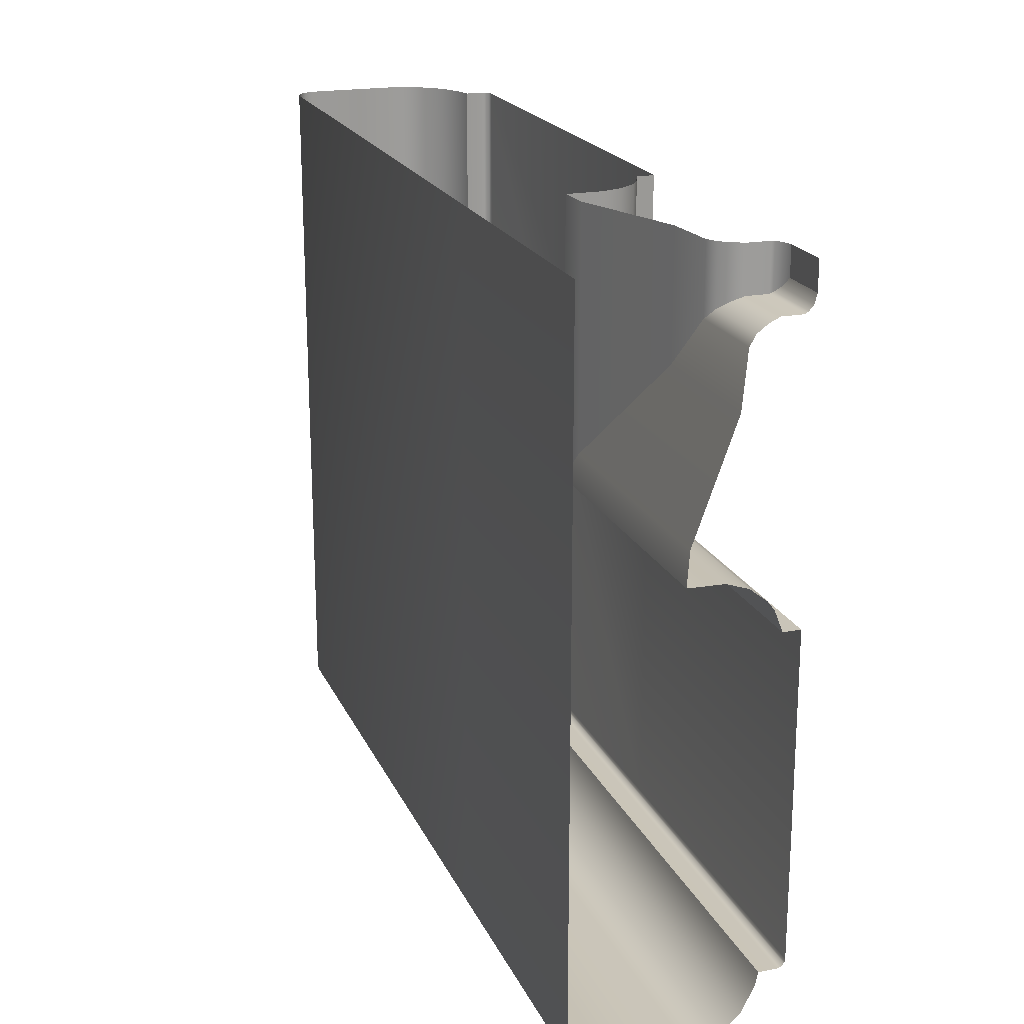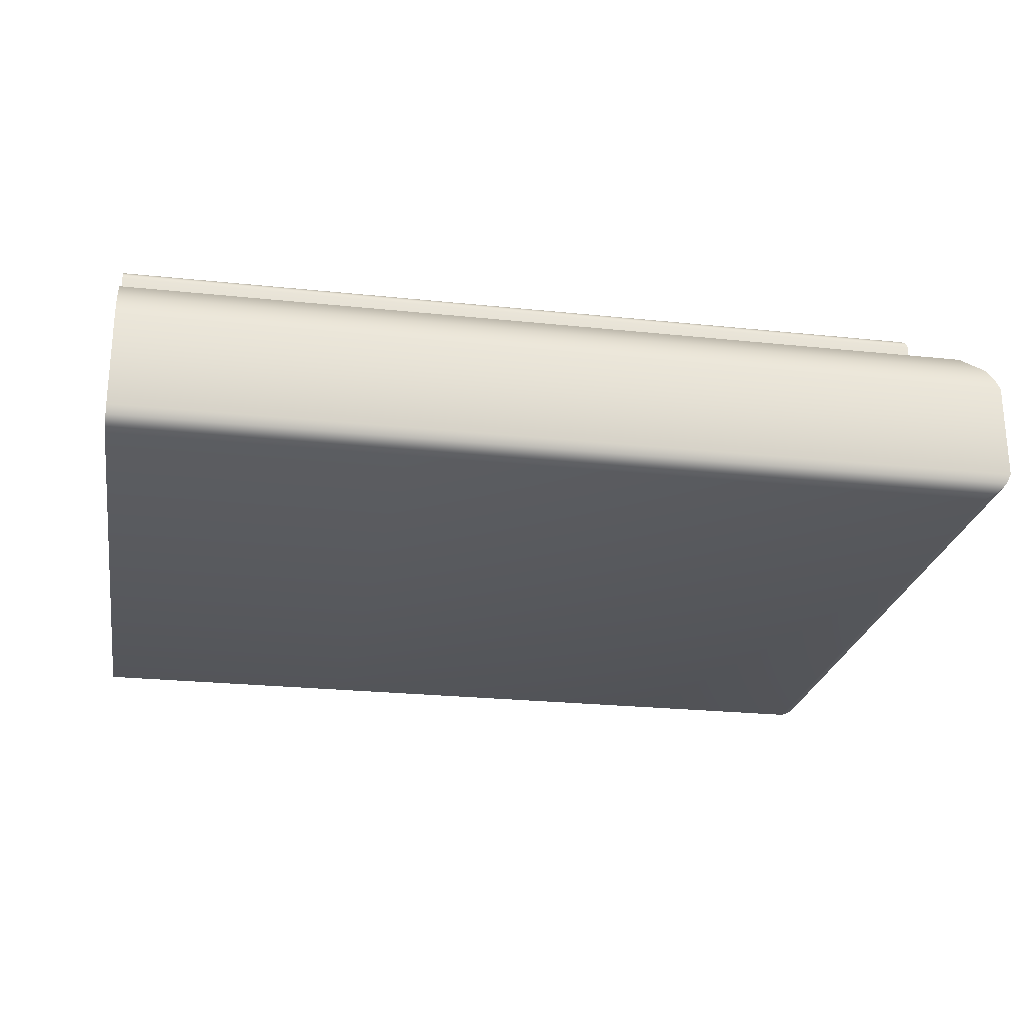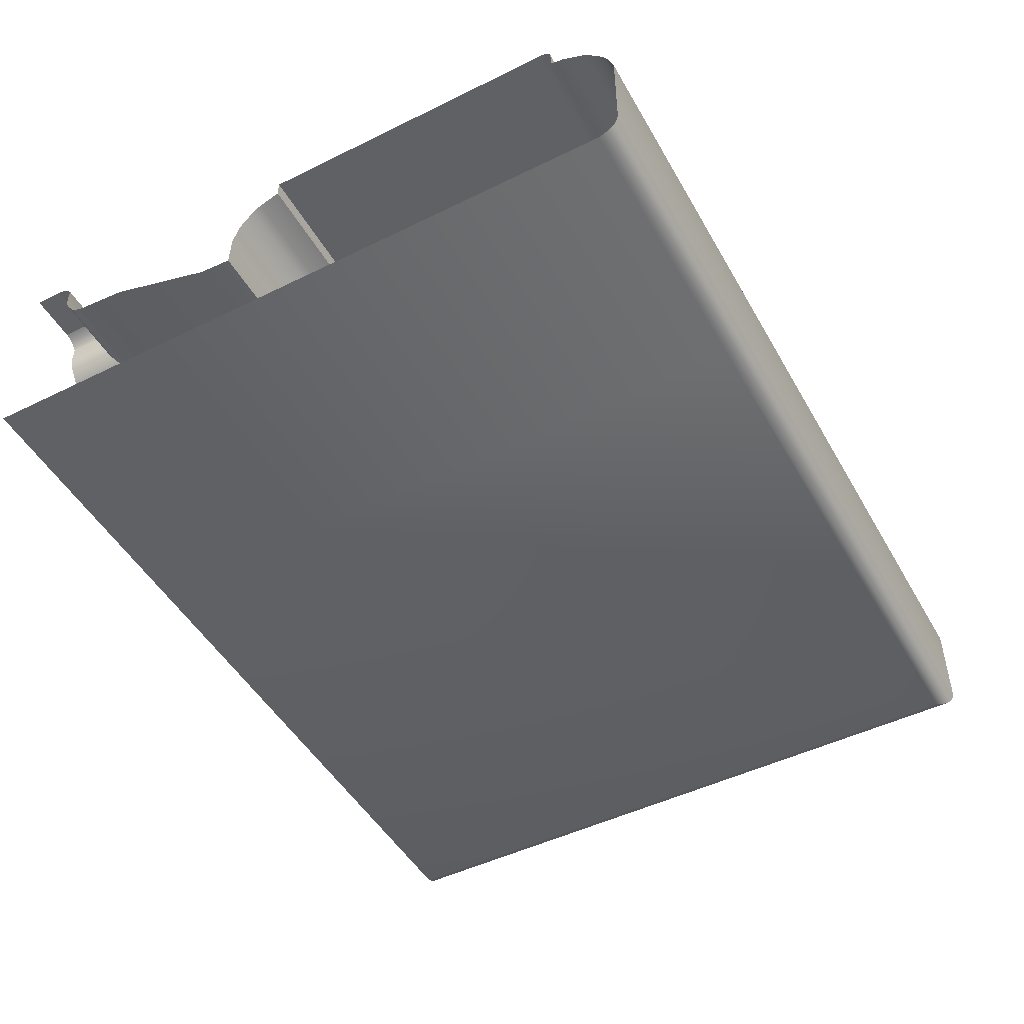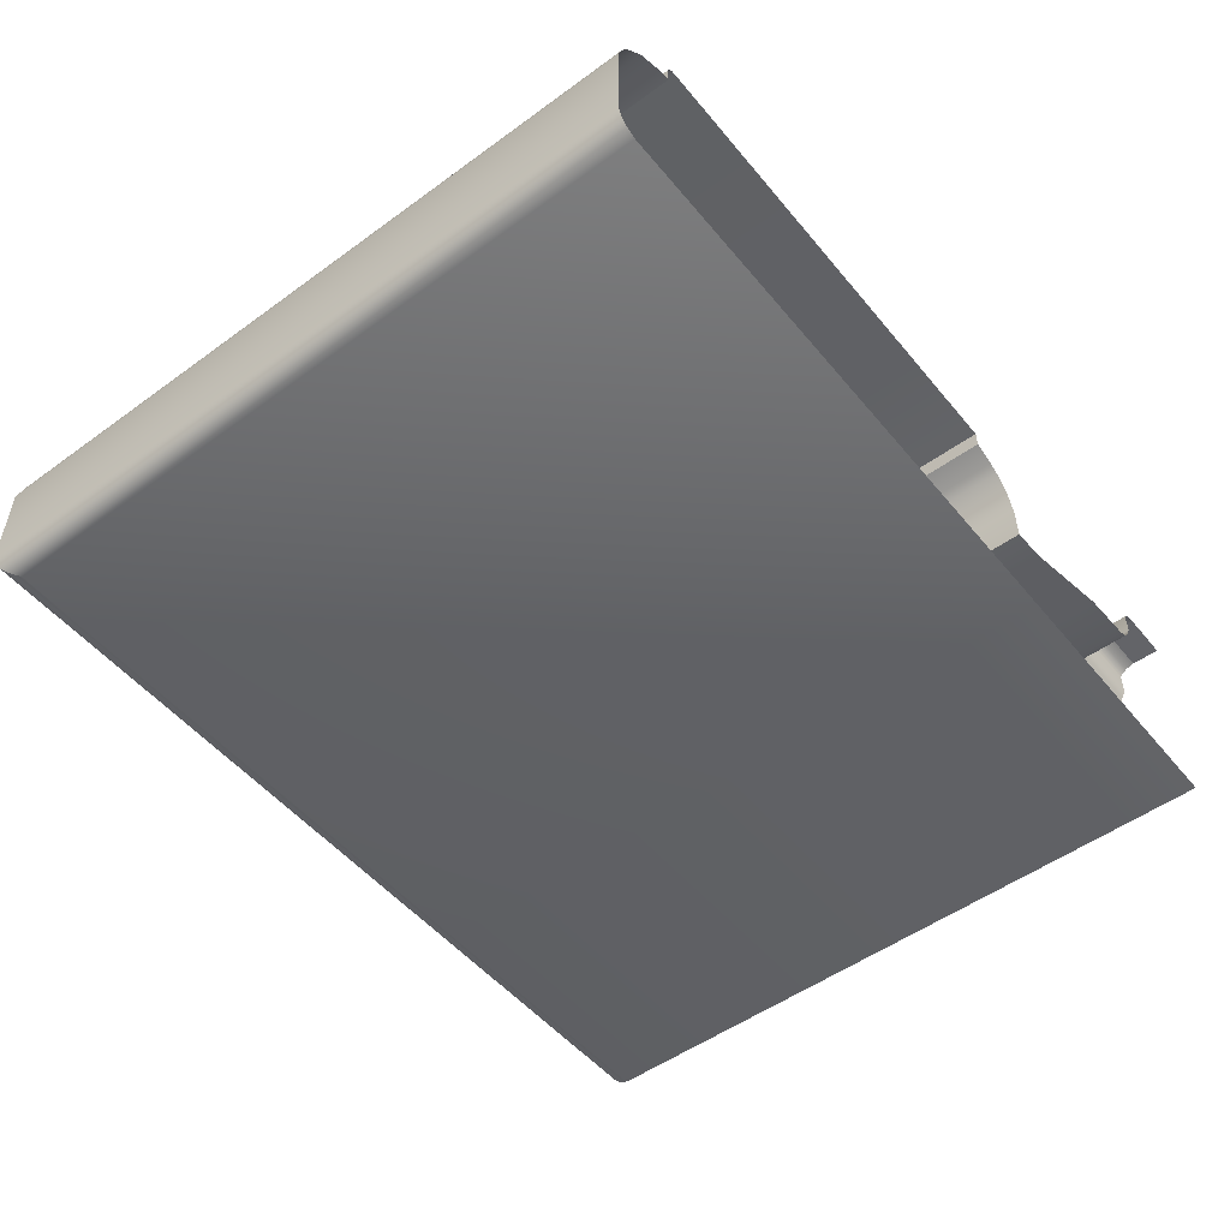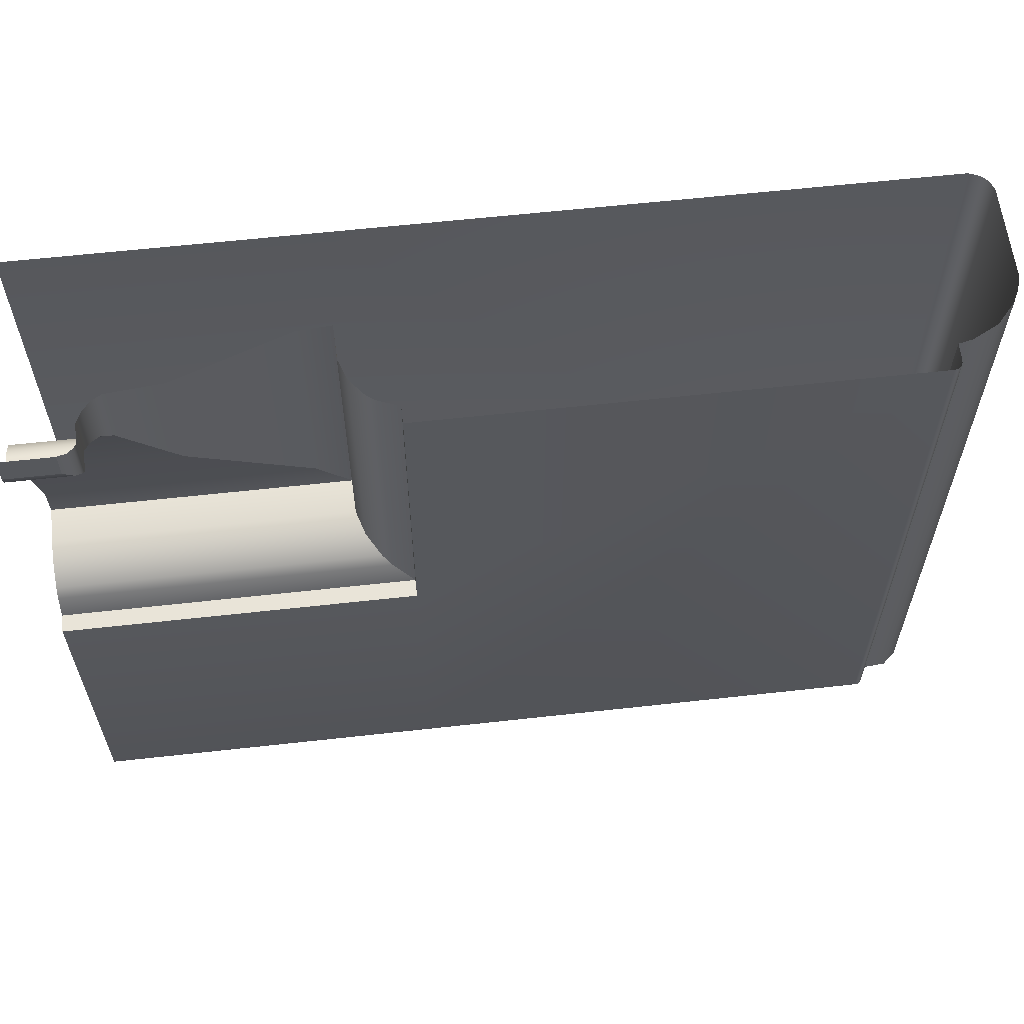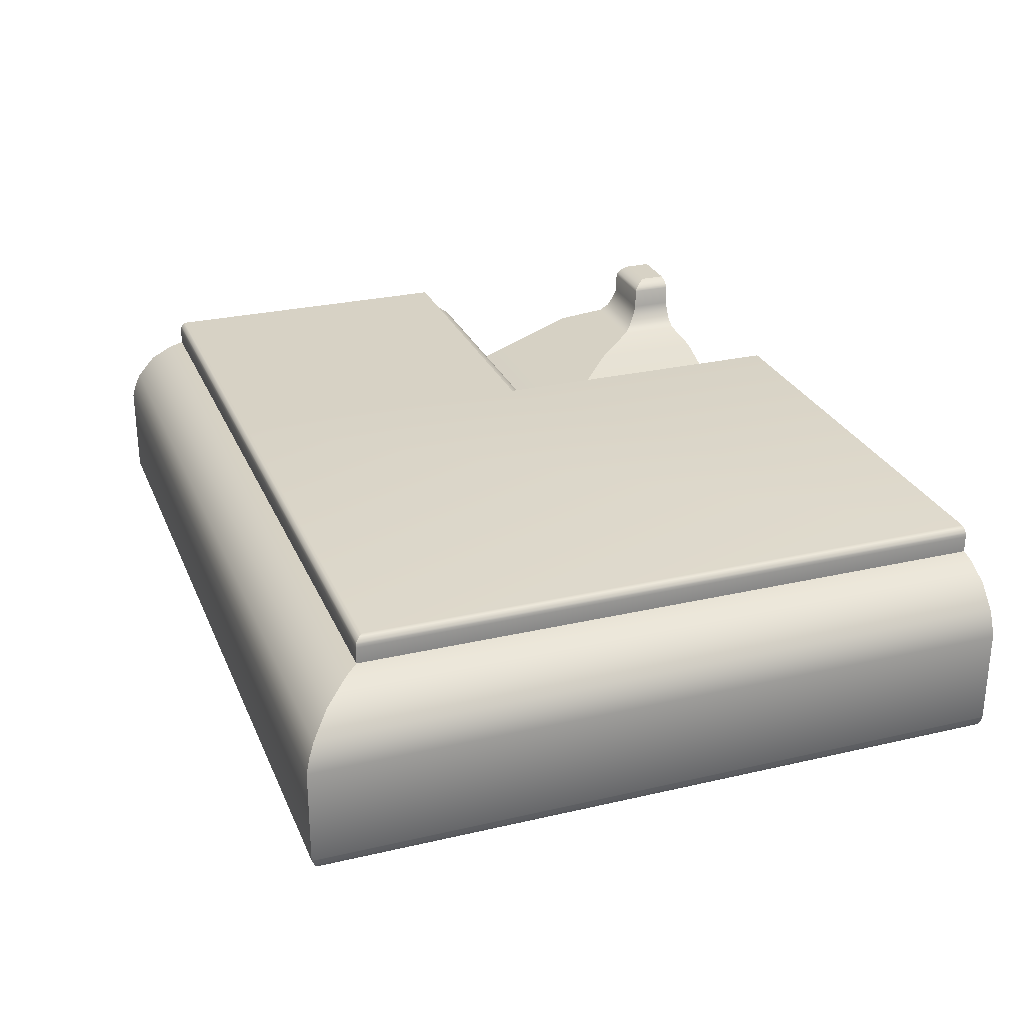
<metadata>
{"format":"obj","ext":"obj","renderer":"f3d","projection":"perspective","resolution":1024,"background":"white","views":[{"elev":20.2,"azim":-109.0,"up":"+Y"},{"elev":-24.4,"azim":-9.9,"up":"+Z"},{"elev":-48.5,"azim":-61.3,"up":"+Z"},{"elev":-51.3,"azim":128.3,"up":"+Z"},{"elev":60.7,"azim":-6.5,"up":"+Y"},{"elev":27.4,"azim":70.3,"up":"+Z"}]}
</metadata>
<code>
o DF_11_BR1/DF_11_BR/mesh36/mesh36-geometry#mesh36-geometry
v 0.4478 0.5086 0.3939
v 0.4362 0.5093 0.3956
v 0.4362 0.5086 0.3939
v 0.447 0.5093 0.3956
v 0.449 0.5074 0.3924
v 0.447 0.5165 0.3956
v 0.4362 0.5093 0.3991
v 0.4362 0.5074 0.3924
v 0.4478 0.5165 0.3939
v 0.447 0.5165 0.3991
v 0.447 0.5093 0.3991
v 0.4362 0.5057 0.3914
v 0.449 0.5165 0.3924
v 0.4362 0.5097 0.3996
v 0.4507 0.5057 0.3914
v 0.4507 0.5165 0.3914
v 0.4466 0.5165 0.3996
v 0.4466 0.5097 0.3996
v 0.4362 0.497 0.3906
v 0.4458 0.5105 0.4003
v 0.4594 0.497 0.3906
v 0.4594 0.5165 0.3906
v 0.4362 0.5105 0.4003
v 0.4362 0.479 0.384
v 0.4458 0.5165 0.4003
v 0.4443 0.512 0.4007
v 0.4775 0.479 0.384
v 0.4775 0.5165 0.384
v 0.4362 0.512 0.4007
v 0.4362 0.4736 0.3837
v 0.4443 0.5165 0.4007
v 0.4829 0.4736 0.3837
v 0.4829 0.5165 0.3837
v 0.4362 0.5165 0.4007
v 0.483 0.4735 0.3893
v 0.4362 0.4735 0.3893
v 0.483 0.5165 0.3893
v 0.4842 0.4723 0.3927
v 0.4842 0.5165 0.3927
v 0.4362 0.4723 0.3927
v 0.4863 0.4702 0.3955
v 0.4863 0.5165 0.3955
v 0.4362 0.4702 0.3955
v 0.4362 0.4687 0.3966
v 0.4878 0.5165 0.3966
v 0.4878 0.4687 0.3966
v 0.4362 0.4654 0.3979
v 0.4911 0.5165 0.3979
v 0.4911 0.4654 0.3979
v 0.4911 0.4654 0.4007
v 0.4911 0.5165 0.4007
v 0.4362 0.4654 0.4007
v 0.4362 0.4144 0.4007
v 0.5672 0.5165 0.4007
v 0.4911 0.4144 0.4007
v 0.4362 0.4139 0.4006
v 0.5672 0.4144 0.4007
v 0.4906 0.4139 0.4006
v 0.5677 0.5165 0.4006
v 0.4362 0.4137 0.4005
v 0.5677 0.4139 0.4006
v 0.4904 0.4137 0.4005
v 0.5679 0.5165 0.4005
v 0.4362 0.4132 0.4
v 0.5679 0.4137 0.4005
v 0.4899 0.4132 0.4
v 0.5683 0.5165 0.4
v 0.4898 0.4131 0.3997
v 0.5683 0.4132 0.4
v 0.4362 0.4131 0.3997
v 0.5684 0.4131 0.3997
v 0.4897 0.413 0.3992
v 0.5685 0.413 0.3992
v 0.5684 0.5165 0.3997
v 0.4362 0.413 0.3992
v 0.4897 0.413 0.3965
v 0.5685 0.5165 0.3992
v 0.4362 0.413 0.3965
v 0.5685 0.413 0.3965
v 0.4362 0.4109 0.396
v 0.4875 0.4109 0.396
v 0.5685 0.5165 0.3965
v 0.5707 0.4109 0.396
v 0.5707 0.5165 0.396
v 0.4362 0.4068 0.3939
v 0.4835 0.4068 0.3939
v 0.5748 0.4068 0.3939
v 0.5748 0.5165 0.3939
v 0.4805 0.4038 0.3906
v 0.5778 0.4038 0.3906
v 0.4362 0.4038 0.3906
v 0.4795 0.4029 0.3886
v 0.5788 0.4029 0.3886
v 0.5778 0.5165 0.3906
v 0.4362 0.4029 0.3886
v 0.4788 0.4022 0.3863
v 0.5795 0.4022 0.3863
v 0.5788 0.5165 0.3886
v 0.4362 0.4022 0.3863
v 0.4788 0.4022 0.3709
v 0.5795 0.4022 0.3709
v 0.5795 0.5165 0.3863
v 0.4362 0.4022 0.3709
v 0.4794 0.4028 0.3694
v 0.5795 0.5165 0.3709
v 0.4362 0.4028 0.3694
v 0.5789 0.4028 0.3694
v 0.4799 0.4033 0.3688
v 0.5789 0.5165 0.3694
v 0.4362 0.4033 0.3688
v 0.5784 0.4033 0.3688
v 0.4805 0.4038 0.3683
v 0.5784 0.5165 0.3688
v 0.4362 0.4038 0.3683
v 0.5778 0.4038 0.3683
v 0.4821 0.4054 0.3676
v 0.5778 0.5165 0.3683
v 0.4362 0.4054 0.3676
v 0.5762 0.4054 0.3676
v 0.4821 0.5165 0.3676
v 0.5762 0.5165 0.3676
v 0.4362 0.5165 0.3676
f 1 2 3
f 2 1 4
f 3 5 1
f 1 6 4
f 4 7 2
f 5 3 8
f 5 9 1
f 6 1 9
f 10 4 6
f 7 4 11
f 12 5 8
f 9 5 13
f 4 10 11
f 11 14 7
f 5 12 15
f 5 16 13
f 17 11 10
f 14 11 18
f 19 15 12
f 16 5 15
f 11 17 18
f 20 14 18
f 15 19 21
f 15 22 16
f 17 20 18
f 14 20 23
f 24 21 19
f 22 15 21
f 20 17 25
f 26 23 20
f 21 24 27
f 21 28 22
f 25 26 20
f 23 26 29
f 30 27 24
f 28 21 27
f 26 25 31
f 31 29 26
f 27 30 32
f 27 33 28
f 29 31 34
f 30 35 32
f 33 27 32
f 35 30 36
f 37 32 35
f 32 37 33
f 36 38 35
f 35 39 37
f 38 36 40
f 39 35 38
f 40 41 38
f 38 42 39
f 41 40 43
f 42 38 41
f 44 41 43
f 41 45 42
f 41 44 46
f 45 41 46
f 47 46 44
f 46 48 45
f 46 47 49
f 48 46 49
f 47 50 49
f 49 51 48
f 50 47 52
f 51 49 50
f 53 50 52
f 50 54 51
f 50 53 55
f 55 54 50
f 56 55 53
f 54 55 57
f 55 56 58
f 58 57 55
f 57 59 54
f 60 58 56
f 57 58 61
f 59 57 61
f 58 60 62
f 62 61 58
f 61 63 59
f 64 62 60
f 61 62 65
f 63 61 65
f 62 64 66
f 66 65 62
f 65 67 63
f 64 68 66
f 65 66 69
f 67 65 69
f 68 64 70
f 71 66 68
f 66 71 69
f 71 67 69
f 70 72 68
f 68 73 71
f 67 71 74
f 72 70 75
f 73 68 72
f 73 74 71
f 75 76 72
f 76 73 72
f 74 73 77
f 76 75 78
f 73 76 79
f 79 77 73
f 80 76 78
f 81 79 76
f 77 79 82
f 76 80 81
f 79 81 83
f 79 84 82
f 85 81 80
f 86 83 81
f 84 79 83
f 81 85 86
f 83 86 87
f 83 88 84
f 85 89 86
f 86 90 87
f 88 83 87
f 89 85 91
f 90 86 89
f 90 88 87
f 91 92 89
f 89 93 90
f 88 90 94
f 92 91 95
f 93 89 92
f 93 94 90
f 95 96 92
f 92 97 93
f 94 93 98
f 96 95 99
f 97 92 96
f 97 98 93
f 99 100 96
f 96 101 97
f 98 97 102
f 100 99 103
f 101 96 100
f 101 102 97
f 103 104 100
f 104 101 100
f 102 101 105
f 104 103 106
f 101 104 107
f 107 105 101
f 106 108 104
f 108 107 104
f 105 107 109
f 108 106 110
f 107 108 111
f 111 109 107
f 110 112 108
f 112 111 108
f 109 111 113
f 112 110 114
f 111 112 115
f 115 113 111
f 114 116 112
f 116 115 112
f 113 115 117
f 116 114 118
f 115 116 119
f 119 117 115
f 118 120 116
f 120 119 116
f 117 119 121
f 120 118 122
f 119 120 121
f 3 2 1
f 4 1 2
f 1 5 3
f 4 6 1
f 2 7 4
f 8 3 5
f 1 9 5
f 9 1 6
f 6 4 10
f 11 4 7
f 8 5 12
f 13 5 9
f 11 10 4
f 7 14 11
f 15 12 5
f 13 16 5
f 10 11 17
f 18 11 14
f 12 15 19
f 15 5 16
f 18 17 11
f 18 14 20
f 21 19 15
f 16 22 15
f 18 20 17
f 23 20 14
f 19 21 24
f 21 15 22
f 25 17 20
f 20 23 26
f 27 24 21
f 22 28 21
f 20 26 25
f 29 26 23
f 24 27 30
f 27 21 28
f 31 25 26
f 26 29 31
f 32 30 27
f 28 33 27
f 34 31 29
f 32 35 30
f 32 27 33
f 36 30 35
f 35 32 37
f 33 37 32
f 35 38 36
f 37 39 35
f 40 36 38
f 38 35 39
f 38 41 40
f 39 42 38
f 43 40 41
f 41 38 42
f 43 41 44
f 42 45 41
f 46 44 41
f 46 41 45
f 44 46 47
f 45 48 46
f 49 47 46
f 49 46 48
f 49 50 47
f 48 51 49
f 52 47 50
f 50 49 51
f 52 50 53
f 51 54 50
f 55 53 50
f 50 54 55
f 53 55 56
f 57 55 54
f 58 56 55
f 55 57 58
f 54 59 57
f 56 58 60
f 61 58 57
f 61 57 59
f 62 60 58
f 58 61 62
f 59 63 61
f 60 62 64
f 65 62 61
f 65 61 63
f 66 64 62
f 62 65 66
f 63 67 65
f 66 68 64
f 69 66 65
f 69 65 67
f 70 64 68
f 68 66 71
f 69 71 66
f 69 67 71
f 68 72 70
f 71 73 68
f 74 71 67
f 75 70 72
f 72 68 73
f 71 74 73
f 72 76 75
f 72 73 76
f 77 73 74
f 78 75 76
f 79 76 73
f 73 77 79
f 78 76 80
f 76 79 81
f 82 79 77
f 81 80 76
f 83 81 79
f 82 84 79
f 80 81 85
f 81 83 86
f 83 79 84
f 86 85 81
f 87 86 83
f 84 88 83
f 86 89 85
f 87 90 86
f 87 83 88
f 91 85 89
f 89 86 90
f 87 88 90
f 89 92 91
f 90 93 89
f 94 90 88
f 95 91 92
f 92 89 93
f 90 94 93
f 92 96 95
f 93 97 92
f 98 93 94
f 99 95 96
f 96 92 97
f 93 98 97
f 96 100 99
f 97 101 96
f 102 97 98
f 103 99 100
f 100 96 101
f 97 102 101
f 100 104 103
f 100 101 104
f 105 101 102
f 106 103 104
f 107 104 101
f 101 105 107
f 104 108 106
f 104 107 108
f 109 107 105
f 110 106 108
f 111 108 107
f 107 109 111
f 108 112 110
f 108 111 112
f 113 111 109
f 114 110 112
f 115 112 111
f 111 113 115
f 112 116 114
f 112 115 116
f 117 115 113
f 118 114 116
f 119 116 115
f 115 117 119
f 116 120 118
f 116 119 120
f 121 119 117
f 122 118 120
f 121 120 119

</code>
